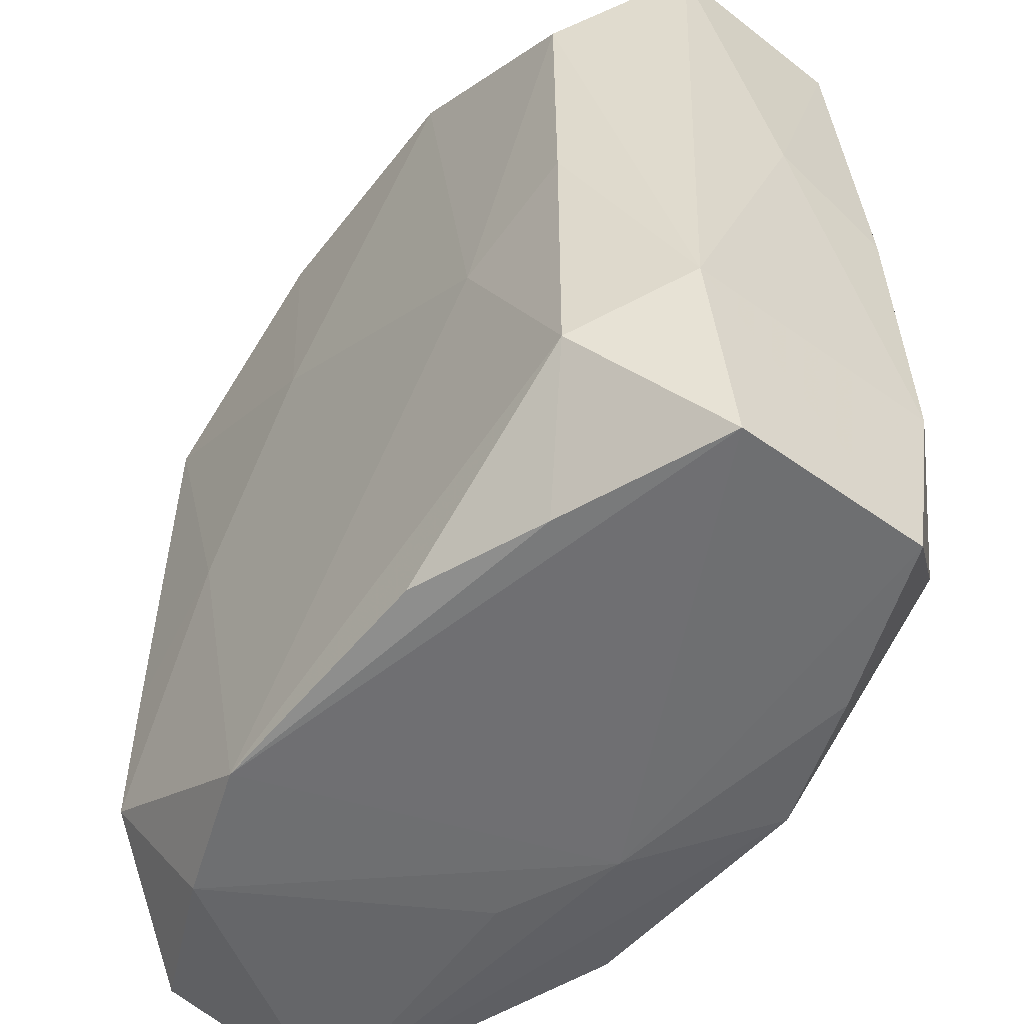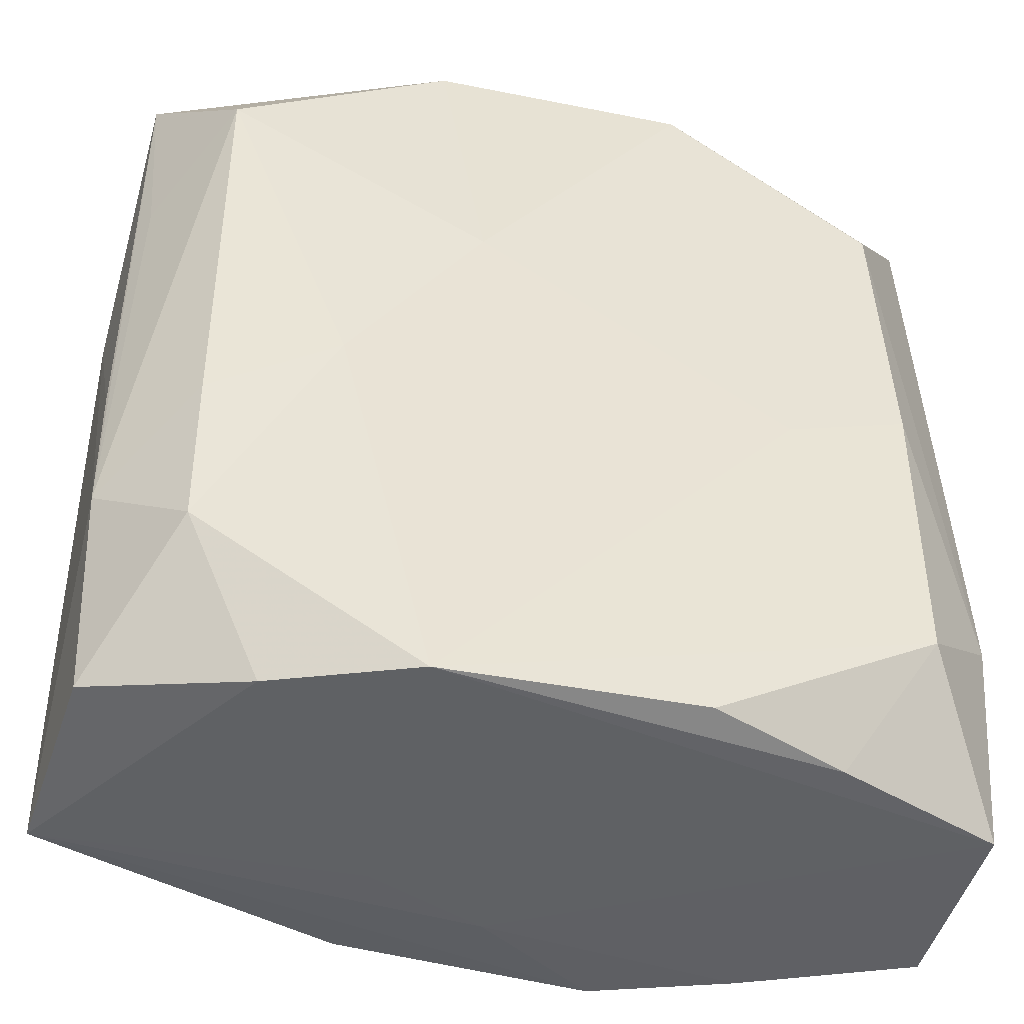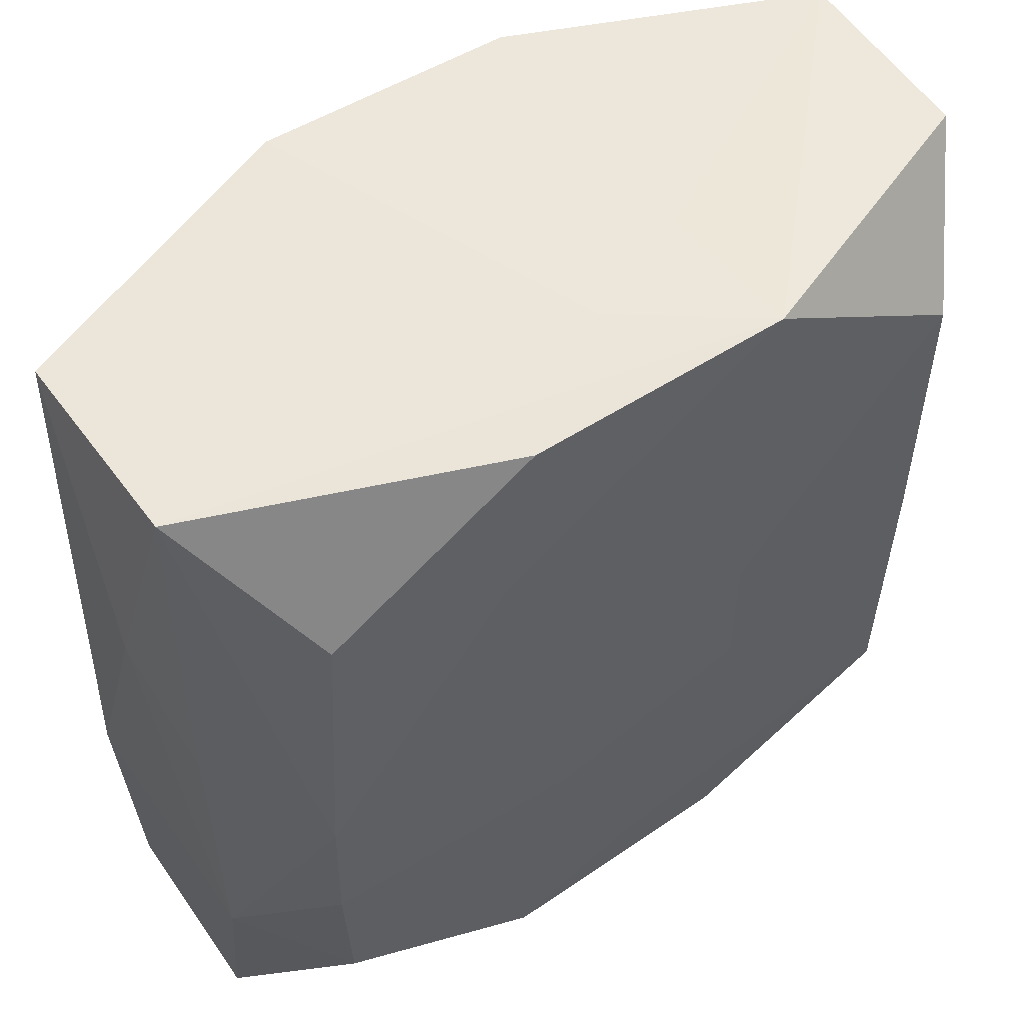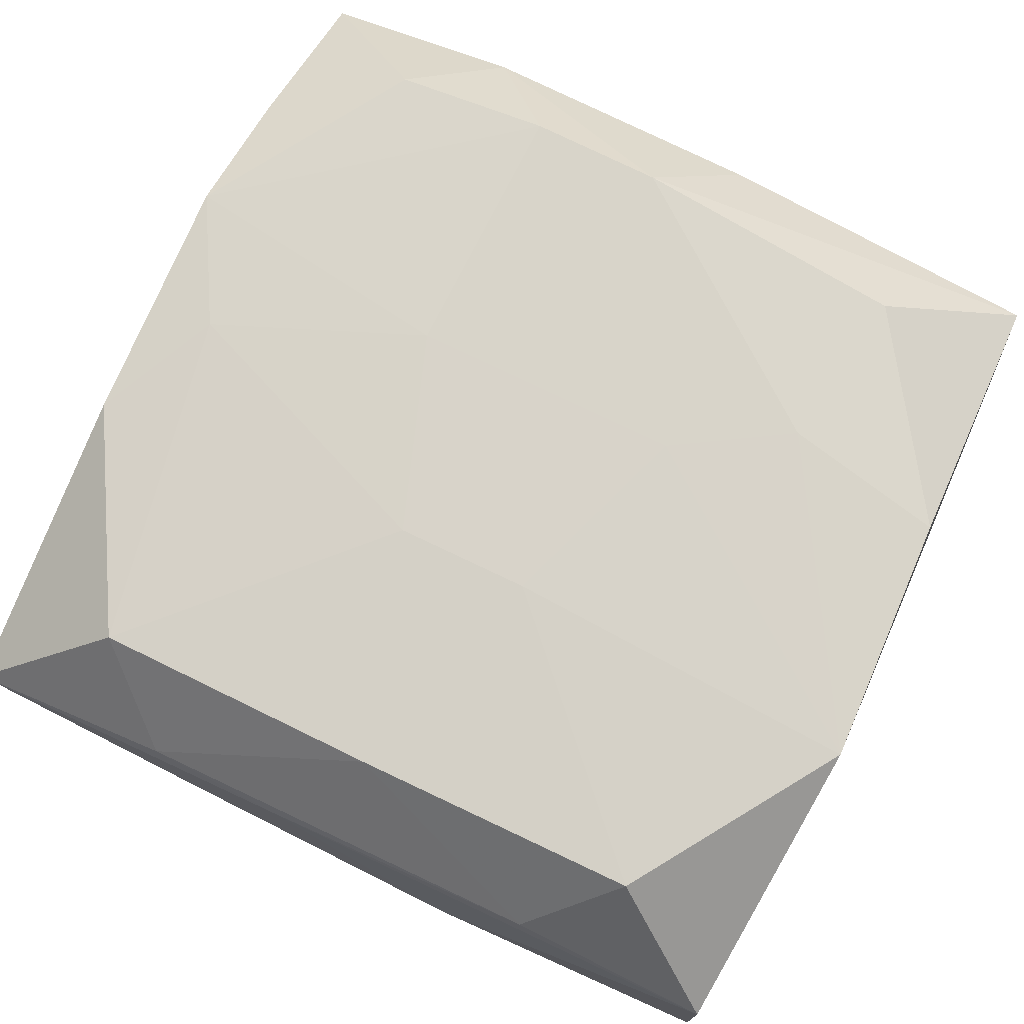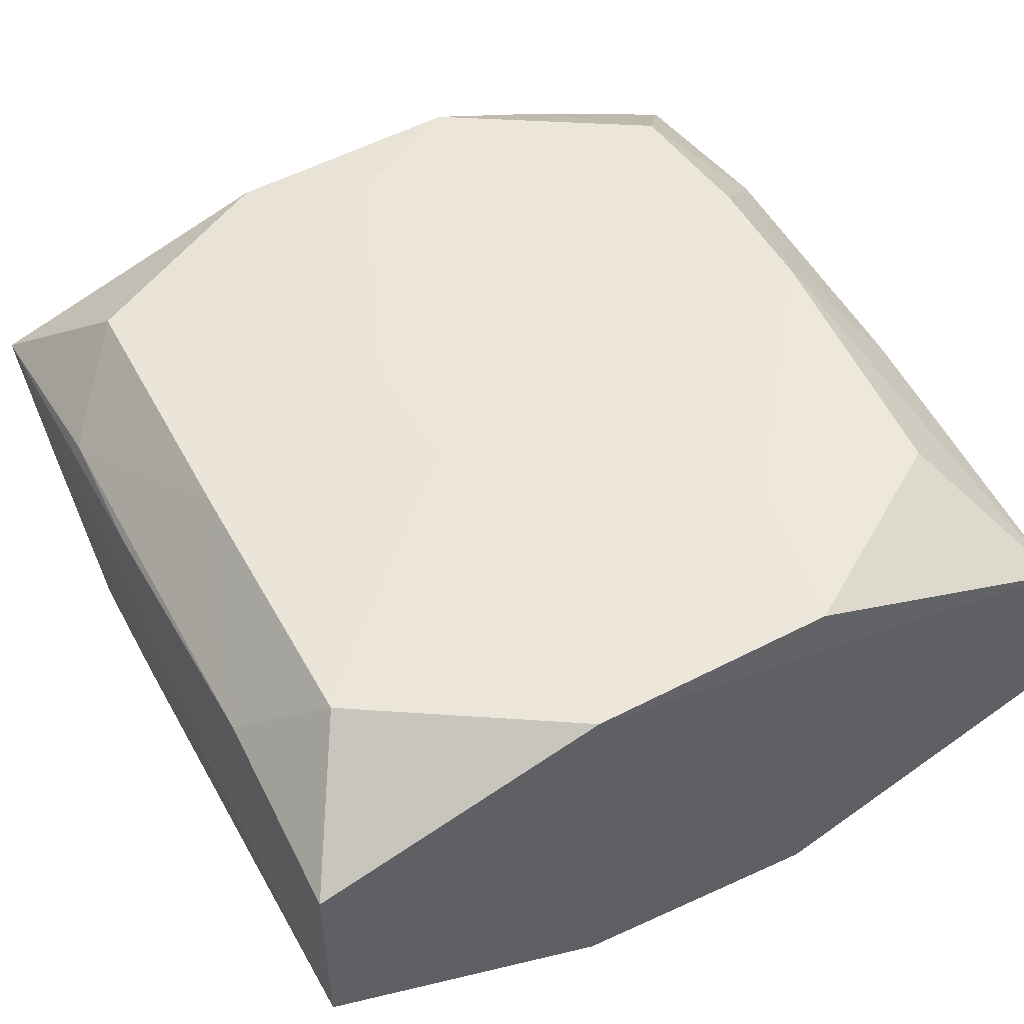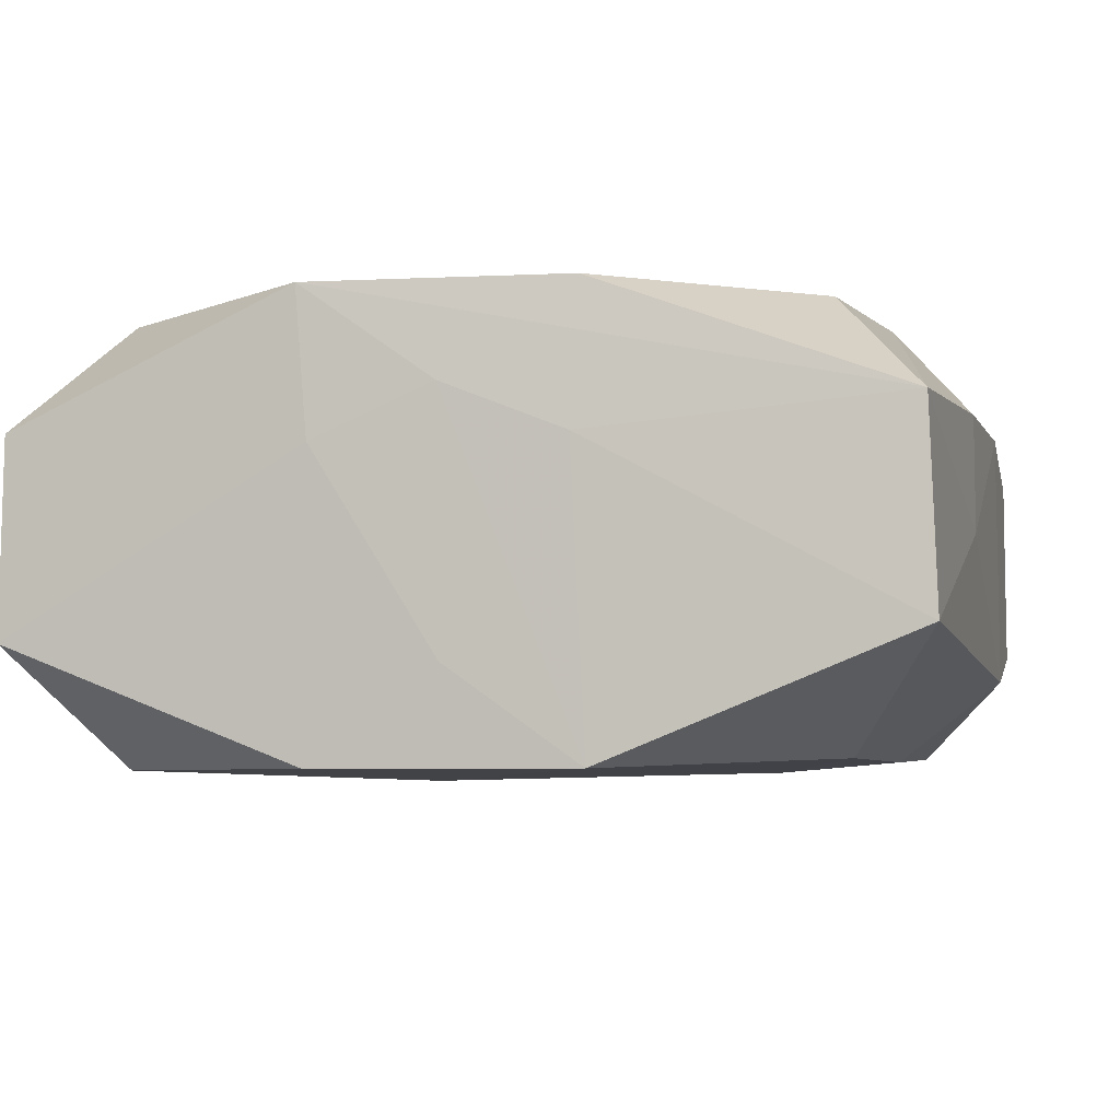
<metadata>
{"format":"obj","ext":"obj","renderer":"f3d","projection":"perspective","resolution":1024,"background":"white","views":[{"elev":-52.9,"azim":-126.8,"up":"+Y"},{"elev":-45.1,"azim":166.2,"up":"+Y"},{"elev":54.0,"azim":-33.7,"up":"+Y"},{"elev":75.8,"azim":115.4,"up":"+Z"},{"elev":49.8,"azim":152.1,"up":"+Z"},{"elev":-4.2,"azim":-166.1,"up":"+Z"}]}
</metadata>
<code>
v -0.02789 0.02421 -0.01672
v -0.009341 0.03552 0.00643
v -0.03549 -0.01776 0.01117
v -0.01029 -0.0349 0.01753
v 0.01028 0.03556 0.006186
v 0.0285 0.02432 -0.01778
v 0.02832 -0.01083 -0.01801
v -0.02151 -0.03497 0.01351
v 0.03604 0.01007 -0.0003994
v 0.03396 -0.03372 -0.008437
v 0.03494 -0.01765 -0.0111
v 0.009818 0.00552 0.01854
v 0.009905 -0.03559 0.005756
v -0.0105 -0.03383 -0.01717
v 0.02819 -0.0242 -0.01804
v -0.006689 -0.01142 0.01854
v 0.01064 0.03504 -0.01746
v -0.02665 0.02334 0.01734
v 0.00978 -0.005701 0.01851
v 0.02865 0.02384 0.01716
v -0.03578 0.0105 0.000585
v 0.02169 -0.03537 -0.01401
v -0.03507 0.03522 -0.007355
v 0.0001265 -0.03564 0.00994
v 0.03476 0.01711 0.01001
v -0.0285 0.0001216 0.0183
v -0.009814 0.0346 0.01777
v 0.0005056 0.03555 0.01034
v -0.0354 0.006313 0.01044
v 0.03541 -0.03505 0.007411
v 0.03407 0.01704 -0.01056
v 0.03487 -0.01759 0.009886
v -0.02784 -0.0239 0.01765
v -0.006516 0.01134 0.01853
v -0.03513 -0.0346 0.008361
v 0.03524 -0.006135 0.009176
v -0.03441 0.03469 0.008697
v -0.02852 -0.02387 -0.01724
v -0.02867 -0.01097 0.0183
v 0.0002295 0.03556 -0.009816
v -0.03572 -0.0176 -0.01033
v -0.01831 -0.003928 -0.01818
v 0.02847 -0.02424 0.01691
v 0.01053 -0.03426 0.01687
v -0.0216 -0.03437 -0.01312
v 0.03507 0.03435 -0.008203
v 0.007126 0.01171 -0.0187
v -0.01051 0.03556 -0.01737
v 0.02872 -0.0001765 0.01713
v 0.01035 -0.03507 -0.01803
v -0.01248 0.02109 0.01832
v 0.01803 -0.0041 -0.01859
v 0.03512 -0.006042 -0.01019
v -0.02864 0.0003384 -0.01724
v 0.03494 0.03392 0.007651
v 0.0002686 -0.02907 0.0178
v -0.03528 -0.03443 -0.007744
v 0.01129 0.03538 0.01793
f 35 57 24
f 24 57 50
f 42 48 47
f 50 38 42
f 14 38 50
f 41 38 57
f 57 35 41
f 52 15 50
f 52 42 47
f 50 42 52
f 22 15 10
f 50 15 22
f 24 50 22
f 10 15 11
f 11 53 9
f 23 41 21
f 20 55 58
f 30 11 9
f 10 11 30
f 30 22 10
f 30 4 24
f 46 55 9
f 58 55 46
f 46 5 58
f 9 53 46
f 53 11 46
f 46 11 31
f 45 50 57
f 45 14 50
f 57 38 45
f 38 14 45
f 38 41 54
f 54 42 38
f 6 46 31
f 6 52 47
f 31 11 6
f 4 39 33
f 35 33 3
f 3 33 39
f 21 41 3
f 3 41 35
f 1 23 48
f 48 42 1
f 42 54 1
f 41 23 1
f 1 54 41
f 48 23 2
f 37 23 21
f 37 18 27
f 37 2 23
f 37 27 58
f 58 2 37
f 9 55 36
f 36 30 9
f 24 22 13
f 13 30 24
f 22 30 13
f 4 30 44
f 44 30 43
f 48 5 40
f 46 6 17
f 48 40 17
f 47 48 17
f 17 6 47
f 5 46 17
f 17 40 5
f 7 11 15
f 7 6 11
f 15 52 7
f 52 6 7
f 8 33 35
f 4 33 8
f 8 35 24
f 24 4 8
f 21 3 29
f 29 37 21
f 39 34 26
f 26 3 39
f 26 29 3
f 18 37 26
f 37 29 26
f 28 5 48
f 48 2 28
f 58 5 28
f 28 2 58
f 55 20 25
f 25 36 55
f 51 26 34
f 58 27 51
f 51 34 58
f 27 18 51
f 18 26 51
f 16 34 39
f 16 39 4
f 43 19 56
f 4 44 56
f 56 44 43
f 56 16 4
f 19 16 56
f 58 34 12
f 12 20 58
f 34 16 12
f 12 16 19
f 36 25 32
f 43 30 32
f 30 36 32
f 49 25 20
f 49 32 25
f 43 32 49
f 20 12 49
f 49 12 19
f 49 19 43

</code>
